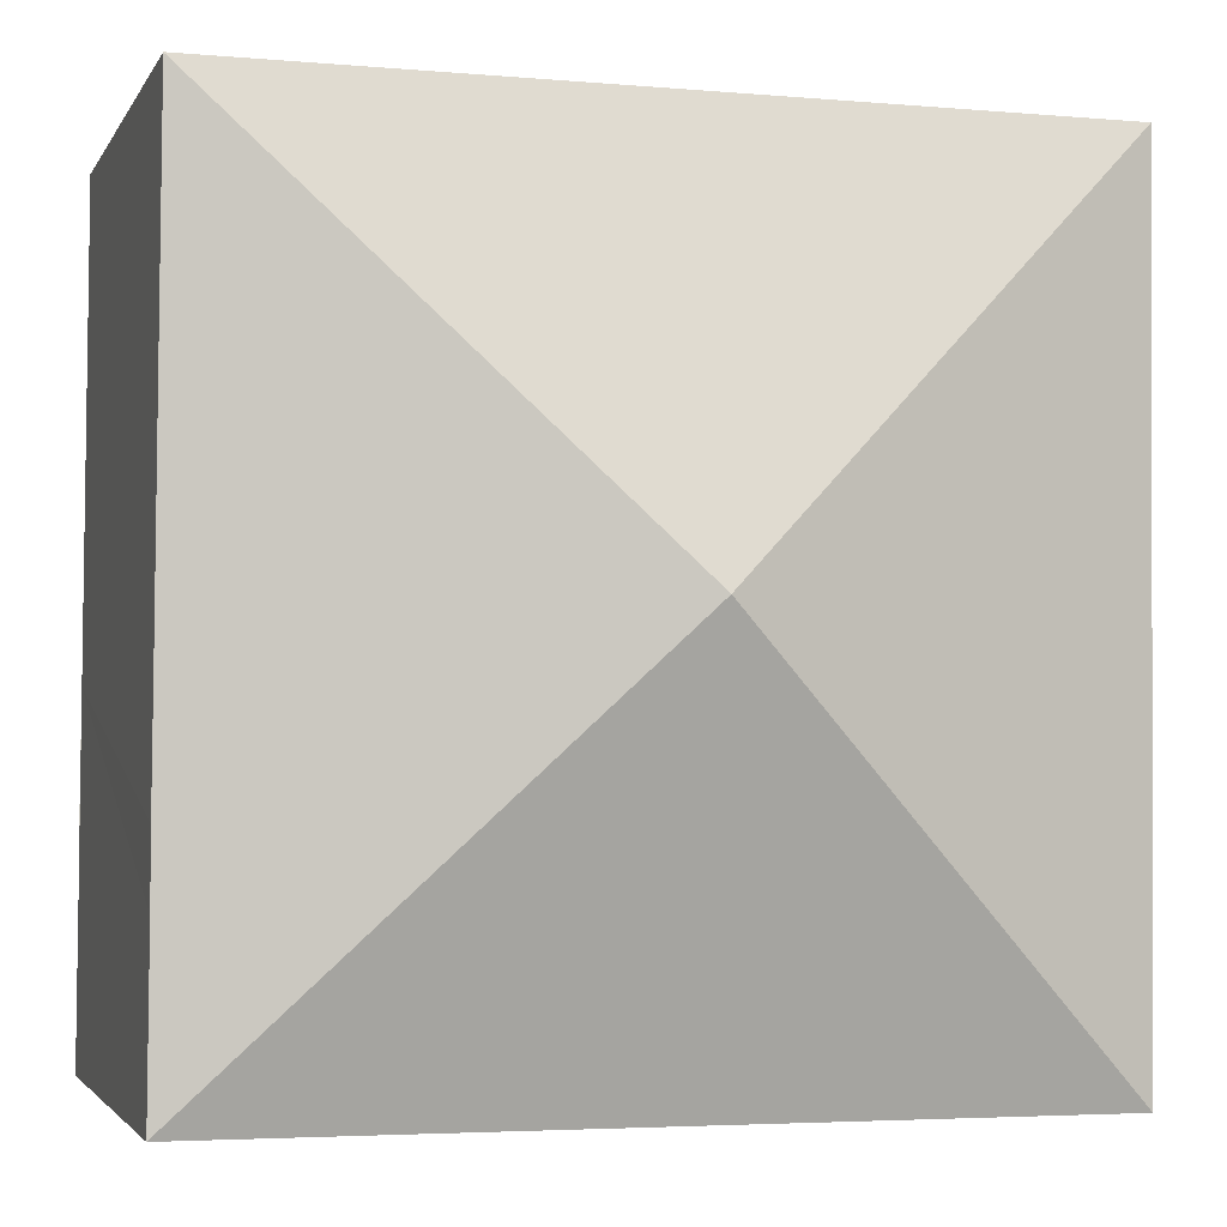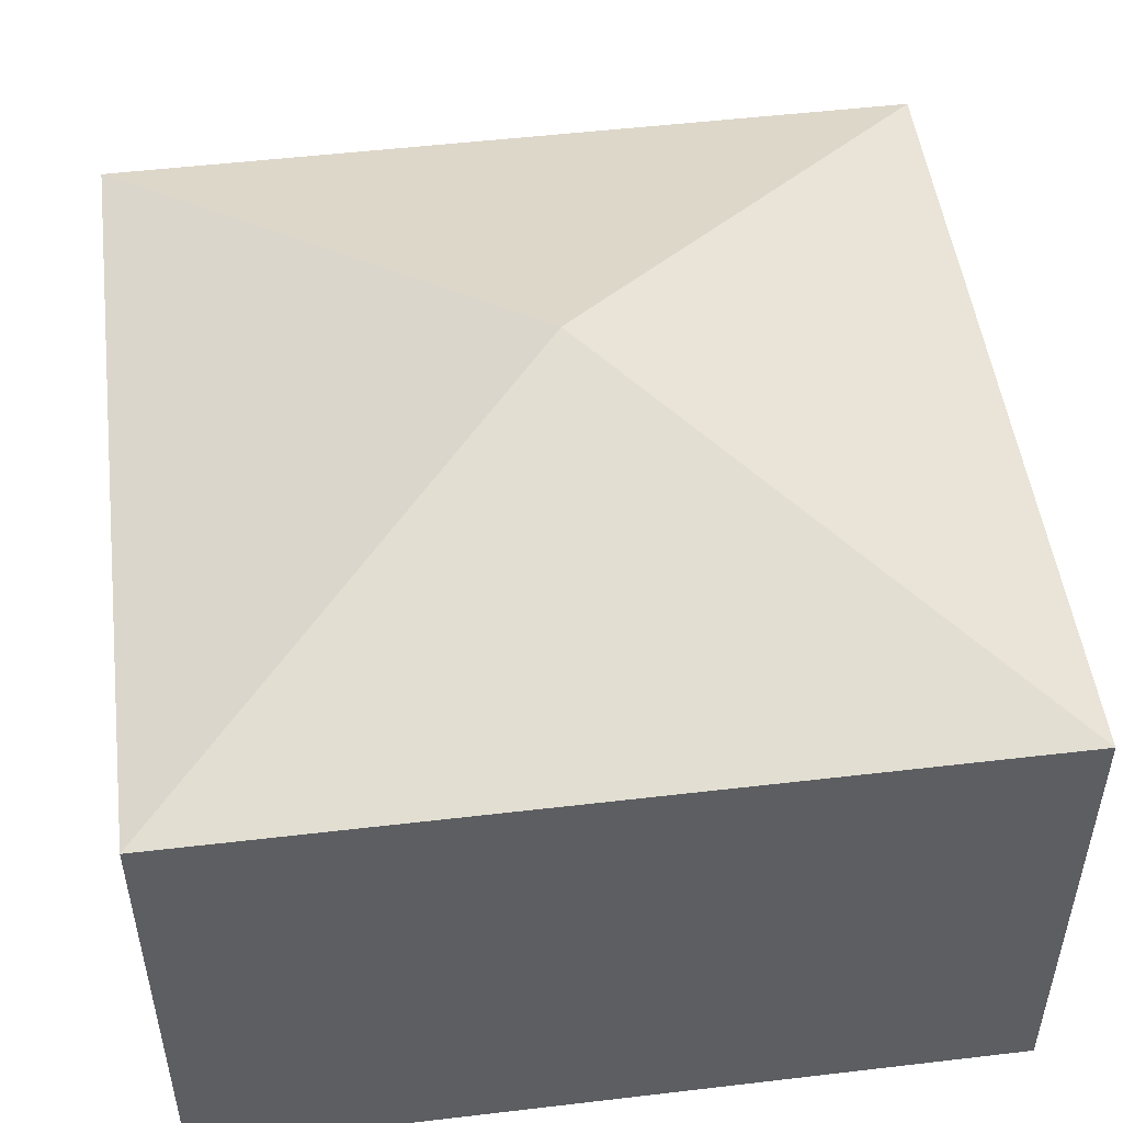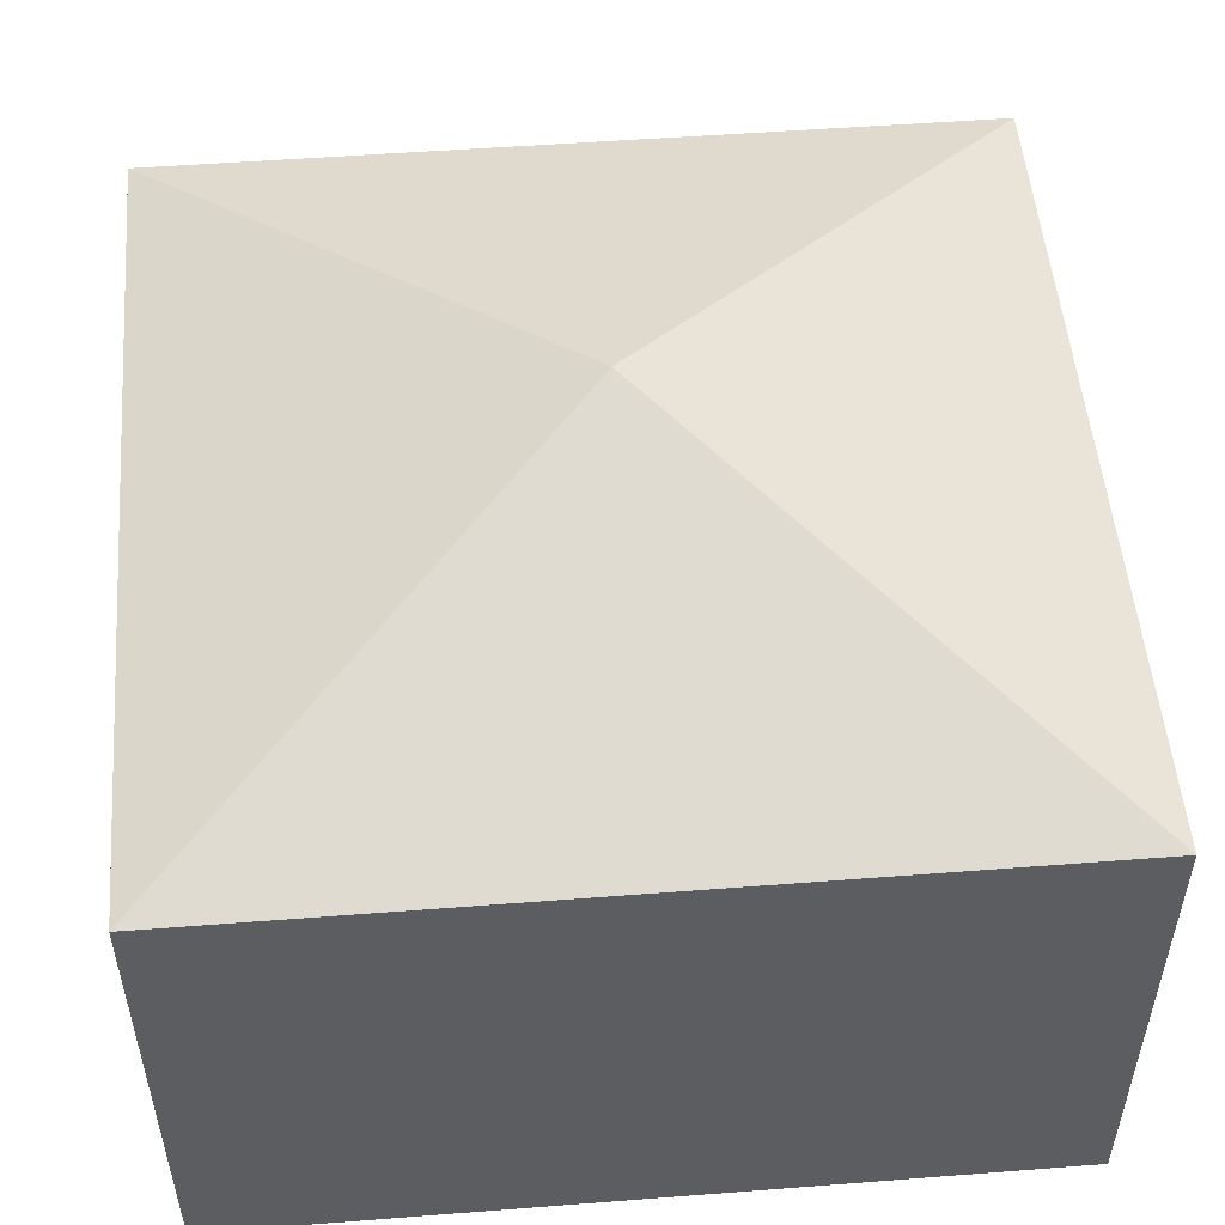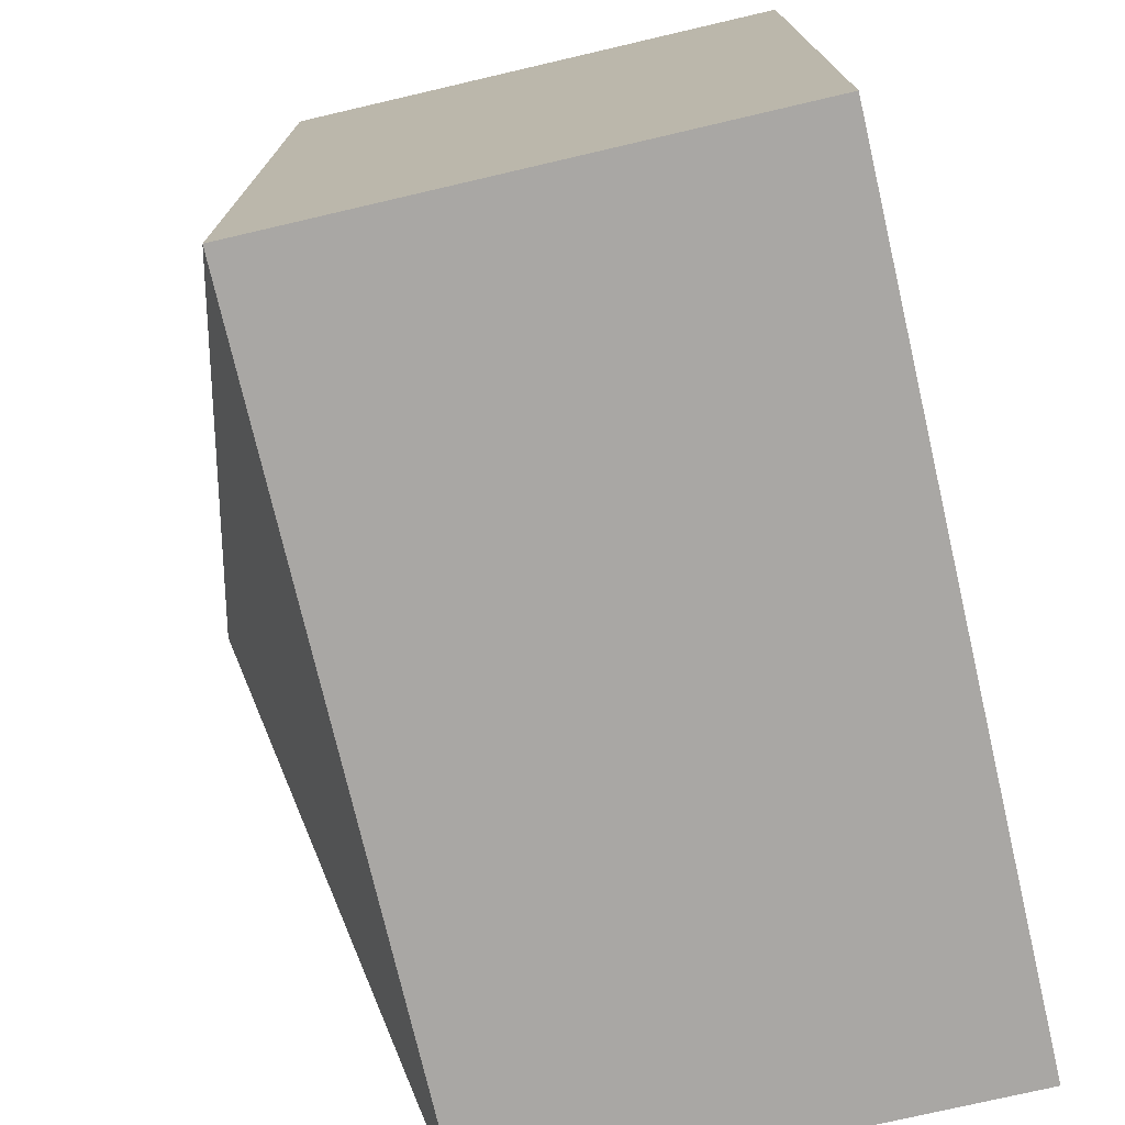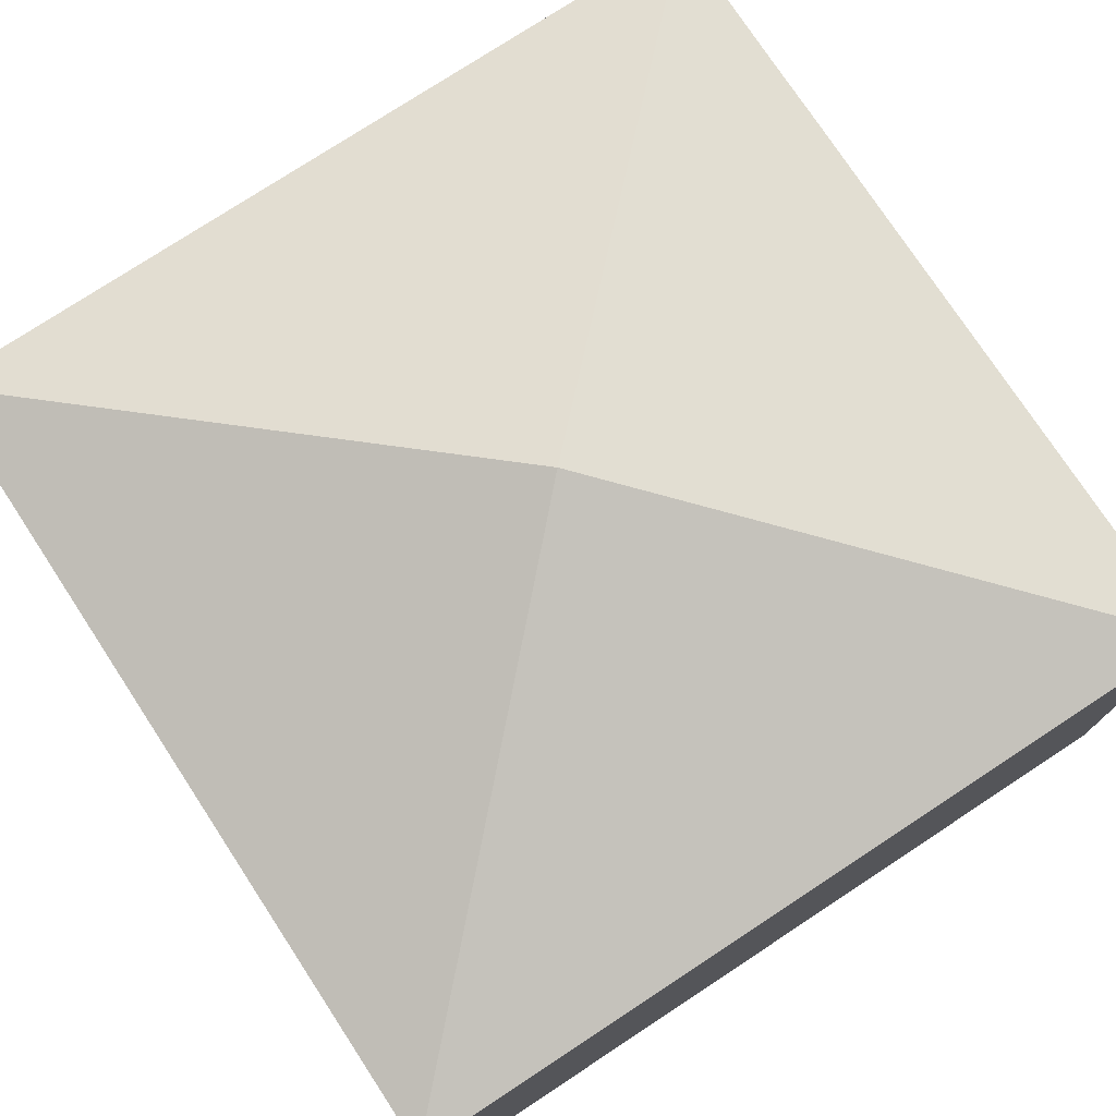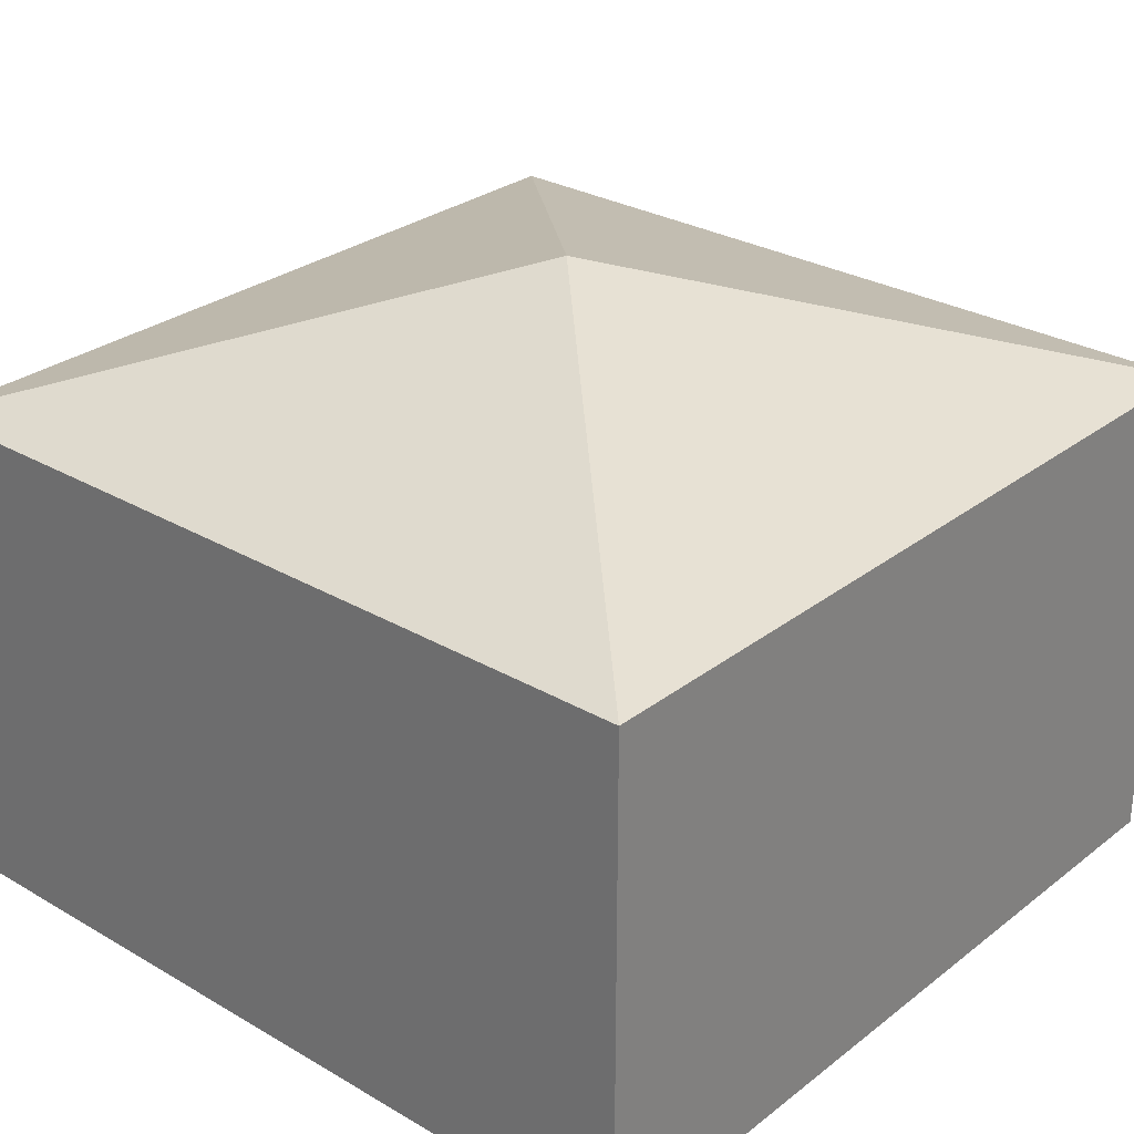
<metadata>
{"format":"obj","ext":"obj","renderer":"f3d","projection":"perspective","resolution":1024,"background":"white","views":[{"elev":-2.8,"azim":164.0,"up":"+Z"},{"elev":50.0,"azim":-7.8,"up":"+Y"},{"elev":51.9,"azim":-95.2,"up":"+Y"},{"elev":-75.1,"azim":-76.9,"up":"+Z"},{"elev":76.0,"azim":-33.7,"up":"+Y"},{"elev":28.5,"azim":-49.3,"up":"+Y"}]}
</metadata>
<code>
v  10.58 6.413 -5.938
v  5.307 8.18 -5.22
v  10.53 6.414 0.077
v  10.6 6.414 -8.295
v  10.62 6.414 -10.45
v  10.6 6.412 -7.425
v  0 6.414 3.927e-16
v  6.783 6.414 -10.47
v  0.078 6.414 -10.51
v  0.078 6.432e-16 -10.51
v  0 0 0
v  10.53 -4.715e-18 0.077
v  10.58 3.636e-16 -5.938
v  10.6 5.079e-16 -8.295
v  10.62 6.399e-16 -10.45
v  10.6 4.547e-16 -7.425
v  6.783 6.411e-16 -10.47
g defaultobject
f 1 2 3
f 2 1 4
f 2 4 5
f 4 1 6
f 2 7 3
f 8 2 5
f 2 8 9
f 2 9 7
f 10 7 9
f 7 10 11
f 11 3 7
f 3 11 12
f 12 1 3
f 1 12 13
f 1 13 6
f 6 13 4
f 4 13 5
f 5 13 14
f 5 14 15
f 14 13 16
f 8 10 9
f 10 8 5
f 10 5 17
f 17 5 15
f 17 11 10
f 11 17 12
f 12 17 14
f 14 17 15
f 12 14 13
f 13 14 16

</code>
